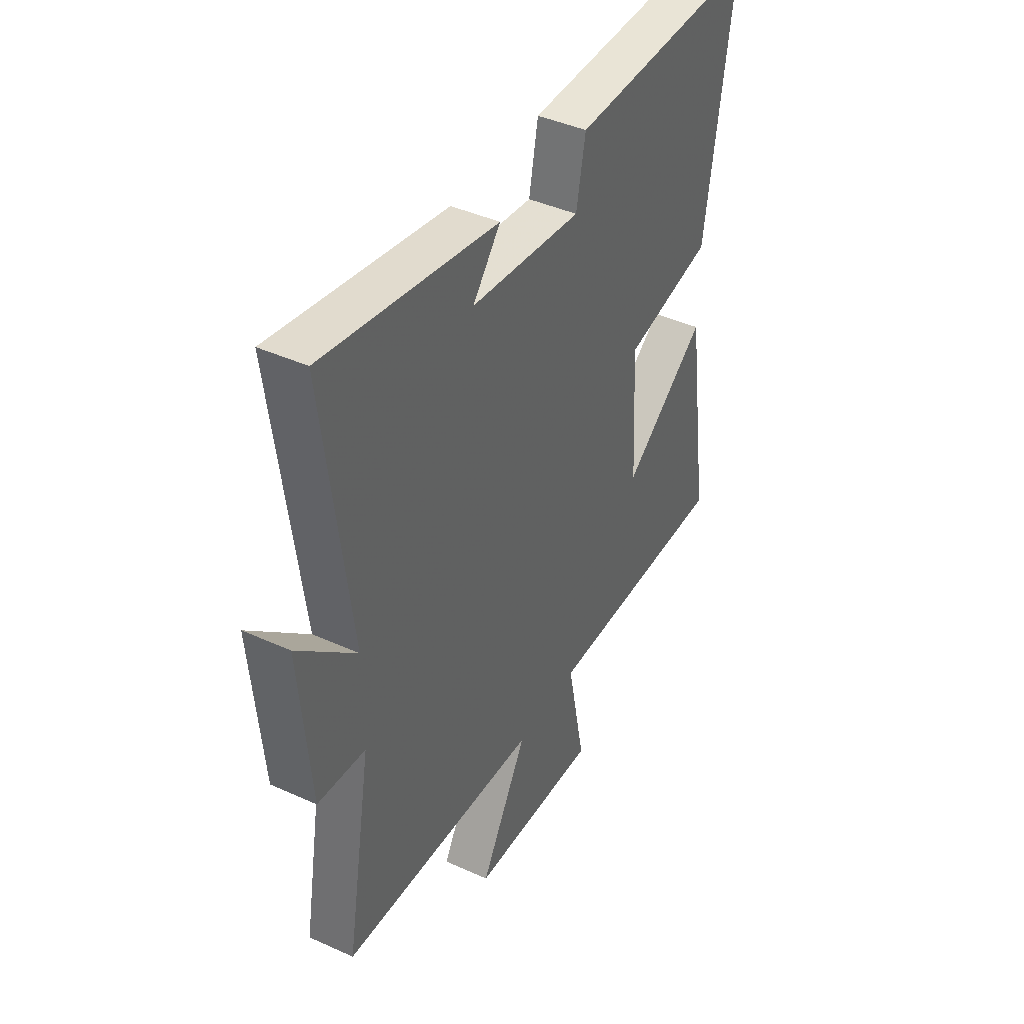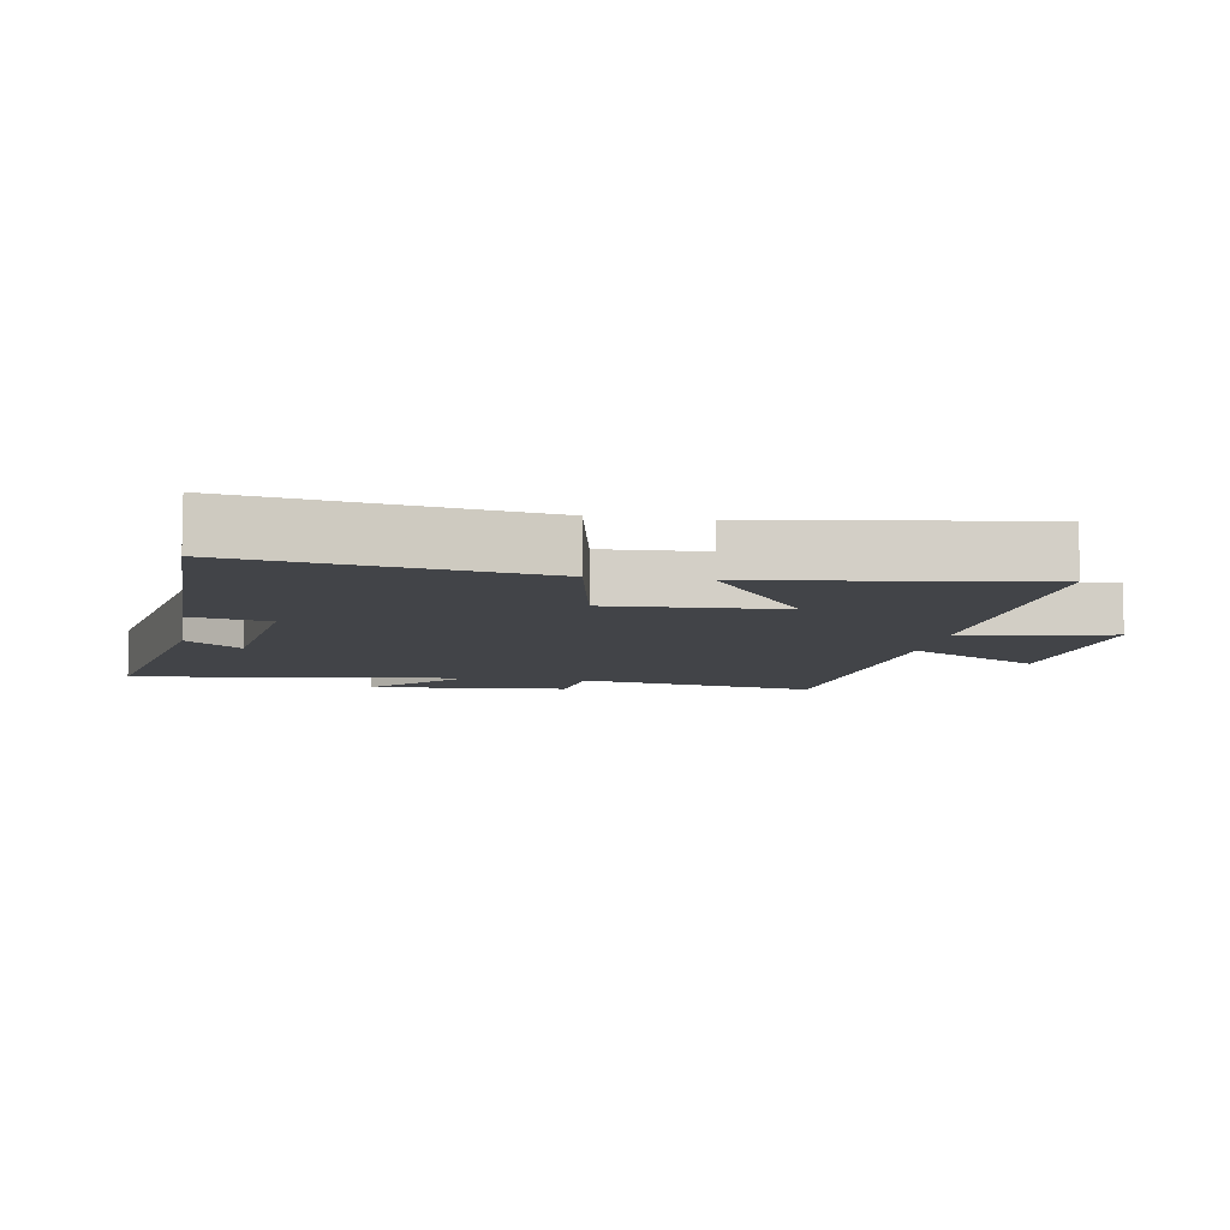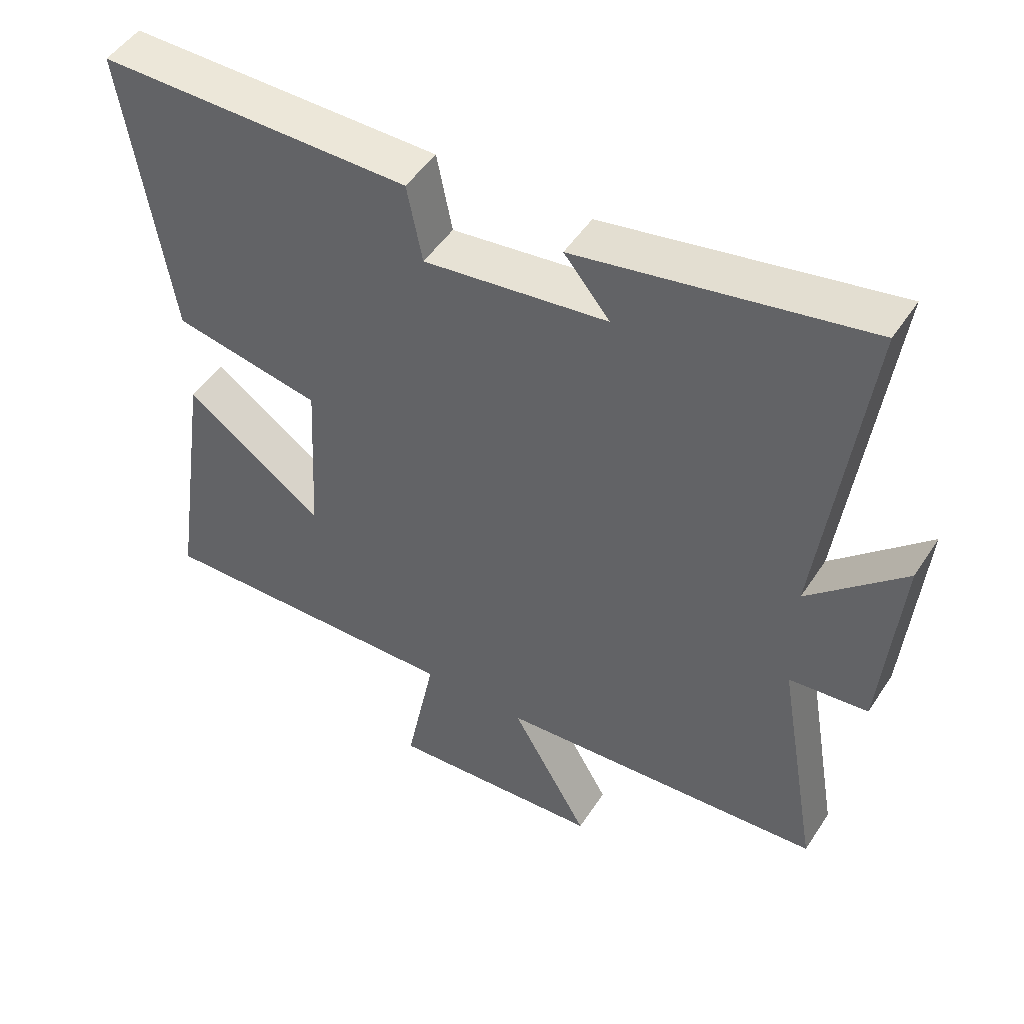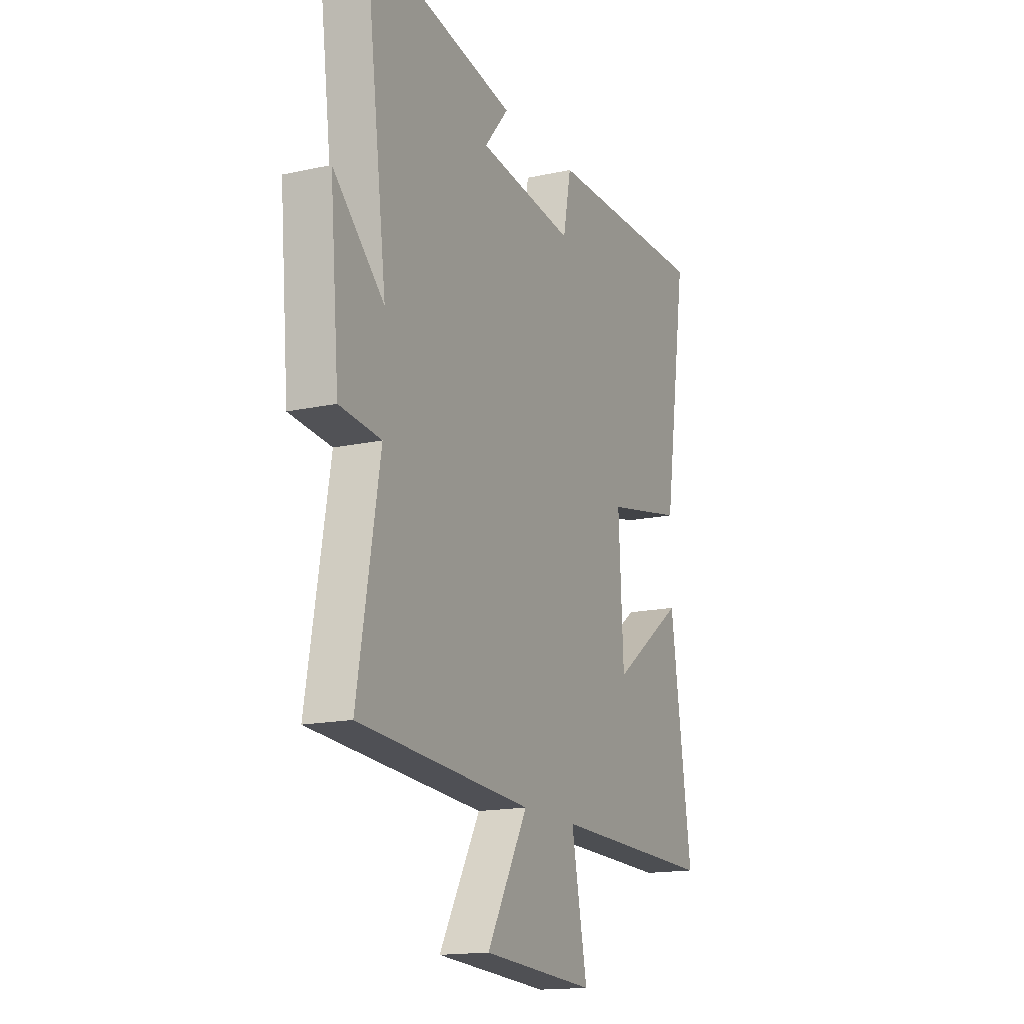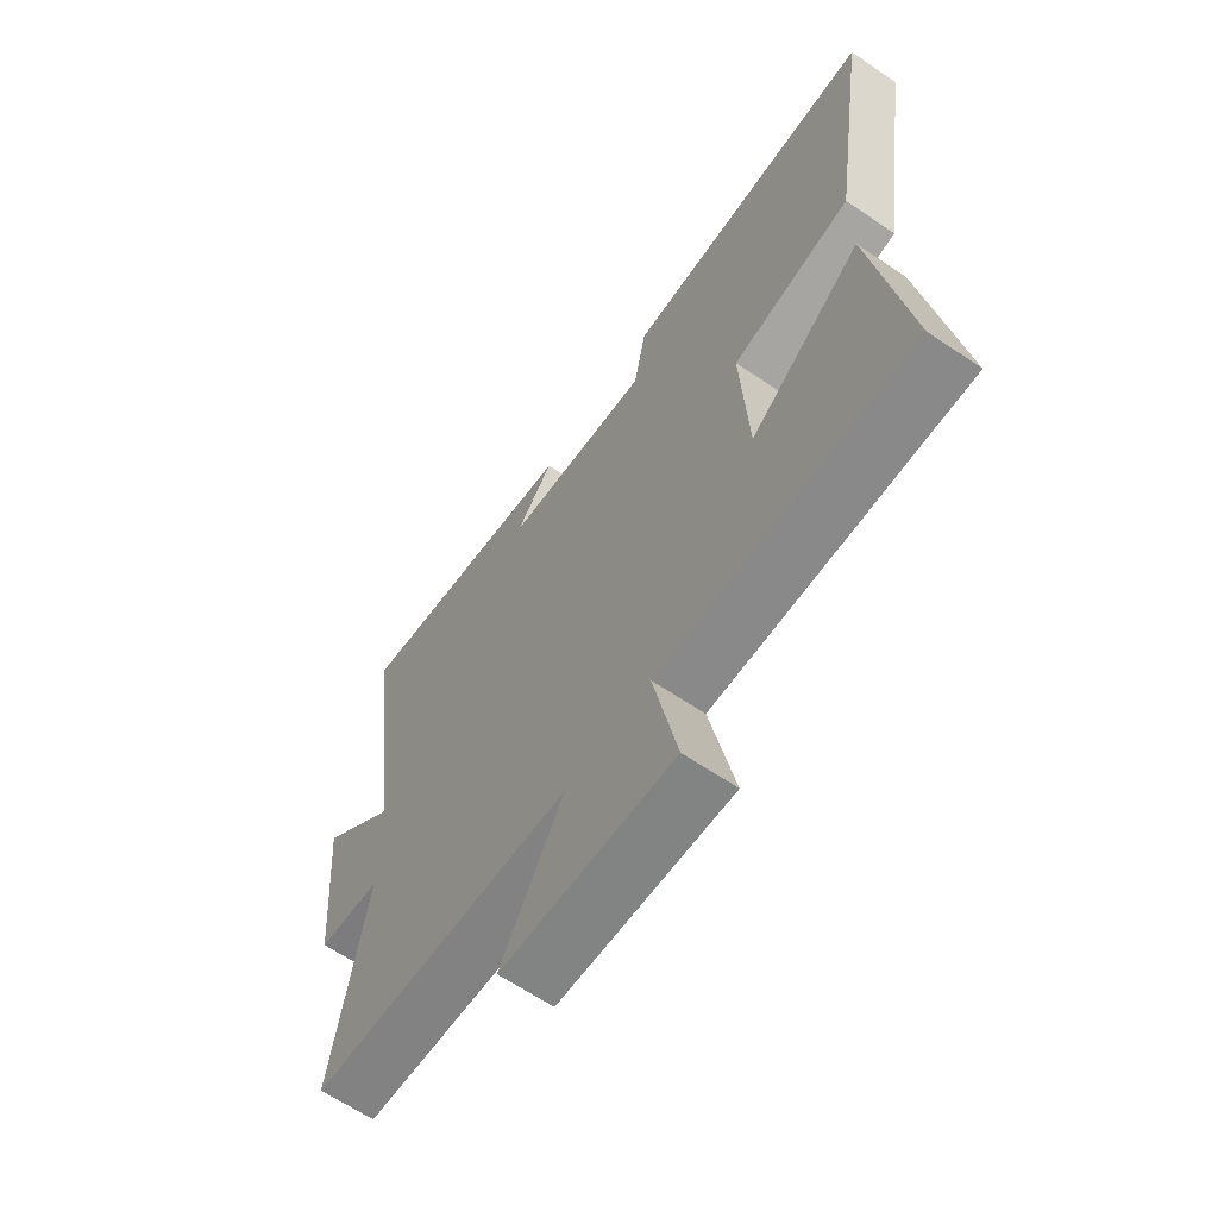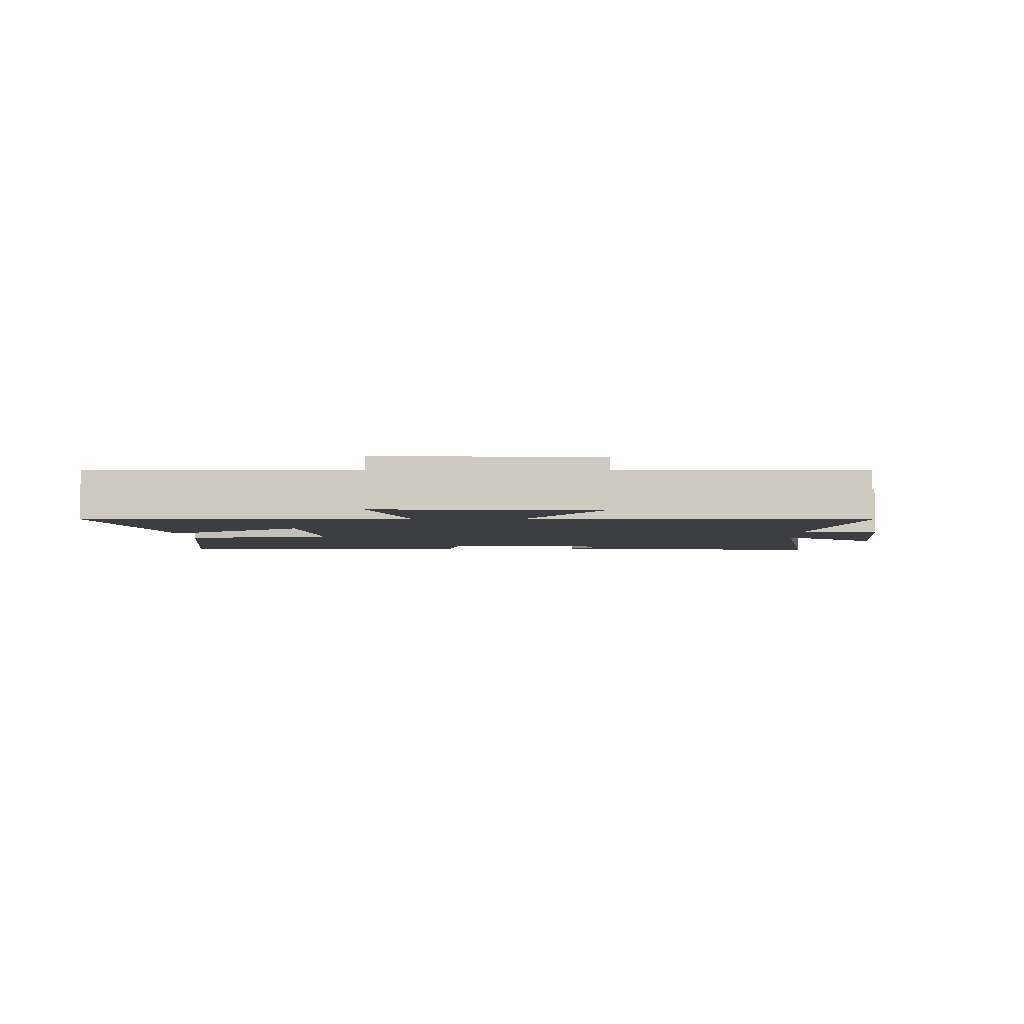
<metadata>
{"format":"obj","ext":"obj","renderer":"f3d","projection":"perspective","resolution":1024,"background":"white","views":[{"elev":42.3,"azim":-61.5,"up":"+Z"},{"elev":-8.1,"azim":80.3,"up":"+Y"},{"elev":48.9,"azim":-148.2,"up":"+Z"},{"elev":-15.9,"azim":-65.4,"up":"+Z"},{"elev":-64.1,"azim":55.6,"up":"+Z"},{"elev":-3.4,"azim":-178.2,"up":"+Y"}]}
</metadata>
<code>
v -0.565 0.07 0.579
v -0.133 0.07 0.5
v -0.202 0.07 0.417
v 0.074 0.07 0.383
v 0.097 0.07 0.5
v 0.568 0.07 0.503
v 0.5 0.07 0.057
v 0.277 0.07 0.013
v 0.291 0.07 -0.247
v 0.5 0.07 -0.097
v 0.561 0.07 -0.509
v 0.09 0.07 -0.5
v 0.135 0.07 -0.724
v -0.187 0.07 -0.704
v -0.07 0.07 -0.5
v -0.563 0.07 -0.467
v -0.5 0.07 -0.104
v -0.618 0.07 -0.092
v -0.644 0.07 0.208
v -0.5 0.07 0.074
v -0.565 0 0.579
v -0.133 0 0.5
v -0.202 0 0.417
v 0.074 0 0.383
v 0.097 0 0.5
v 0.568 0 0.503
v 0.5 0 0.057
v 0.277 0 0.013
v 0.291 0 -0.247
v 0.5 0 -0.097
v 0.561 0 -0.509
v 0.09 0 -0.5
v 0.135 0 -0.724
v -0.187 0 -0.704
v -0.07 0 -0.5
v -0.563 0 -0.467
v -0.5 0 -0.104
v -0.618 0 -0.092
v -0.644 0 0.208
v -0.5 0 0.074
f 17 18 19 20
f 15 16 17
f 15 17 20
f 12 13 14 15
f 12 15 20 1
f 9 10 11 12
f 8 9 12 1
f 4 5 6 7
f 3 4 7 8
f 1 2 3
f 1 3 8
f 40 39 38 37
f 37 36 35
f 40 37 35
f 35 34 33 32
f 21 40 35 32
f 32 31 30 29
f 21 32 29 28
f 27 26 25 24
f 28 27 24 23
f 23 22 21
f 28 23 21
f 1 21 22 2
f 2 22 23 3
f 3 23 24 4
f 4 24 25 5
f 5 25 26 6
f 6 26 27 7
f 7 27 28 8
f 8 28 29 9
f 9 29 30 10
f 10 30 31 11
f 11 31 32 12
f 12 32 33 13
f 13 33 34 14
f 14 34 35 15
f 15 35 36 16
f 16 36 37 17
f 17 37 38 18
f 18 38 39 19
f 19 39 40 20
f 20 40 21 1

</code>
